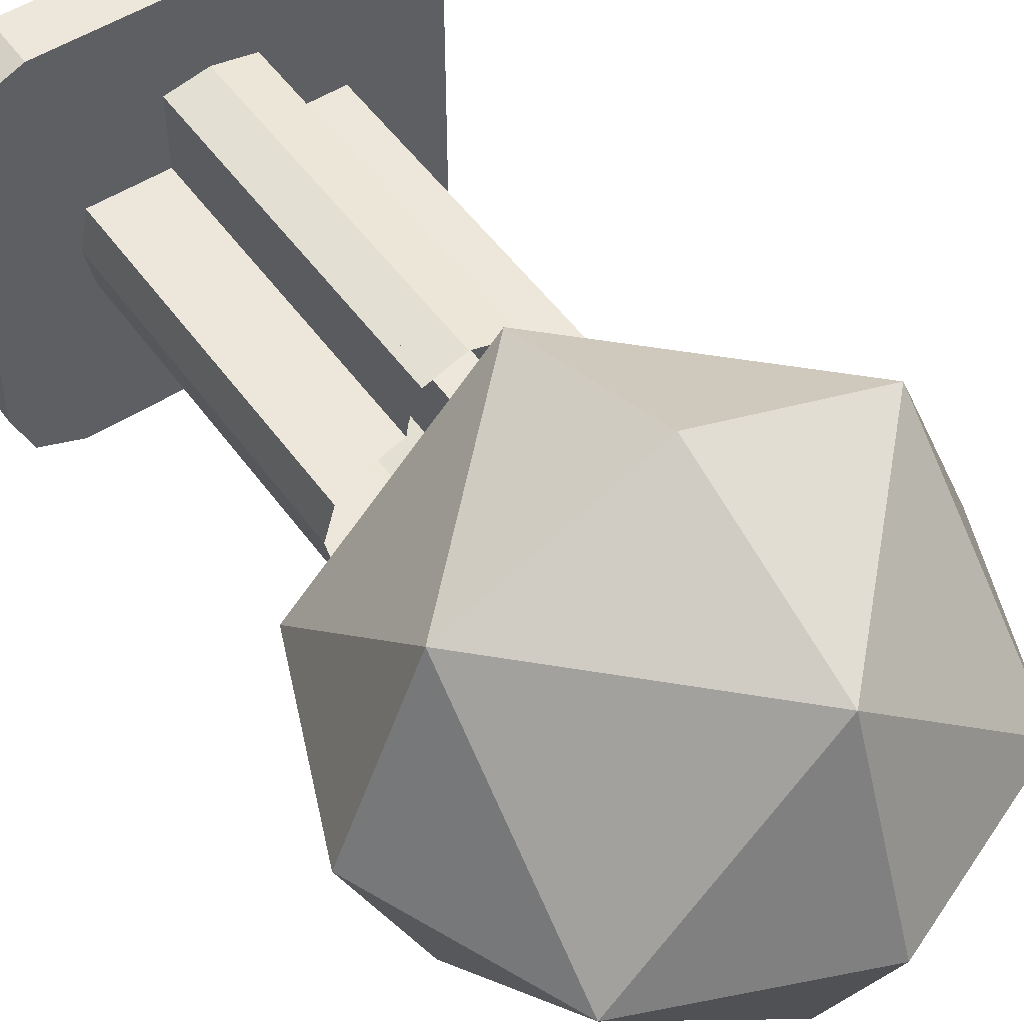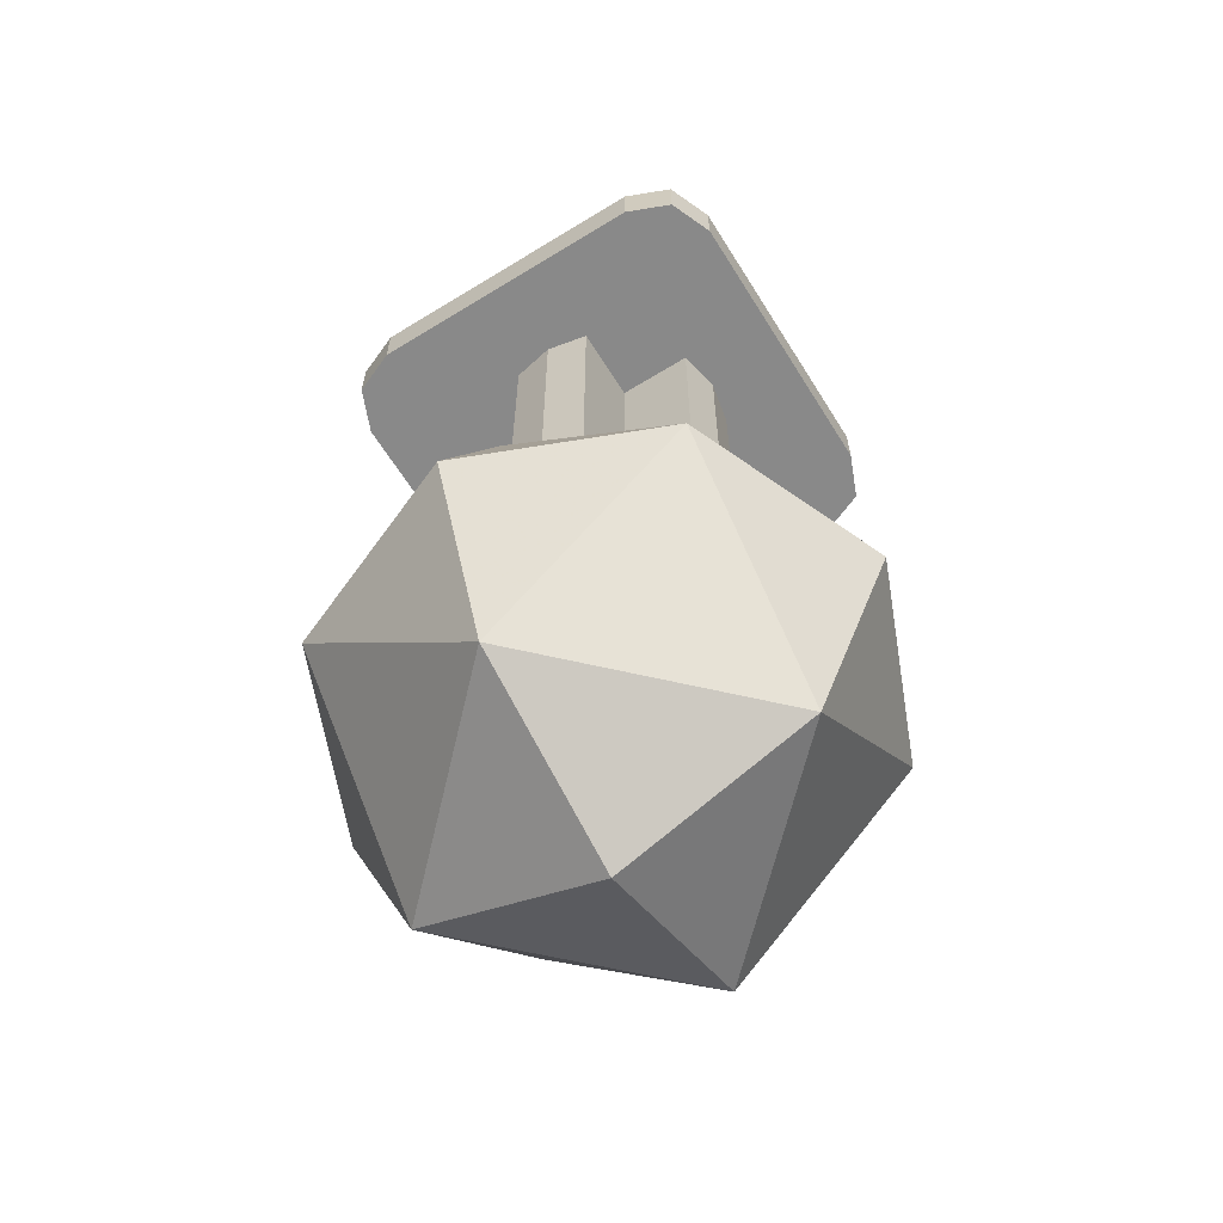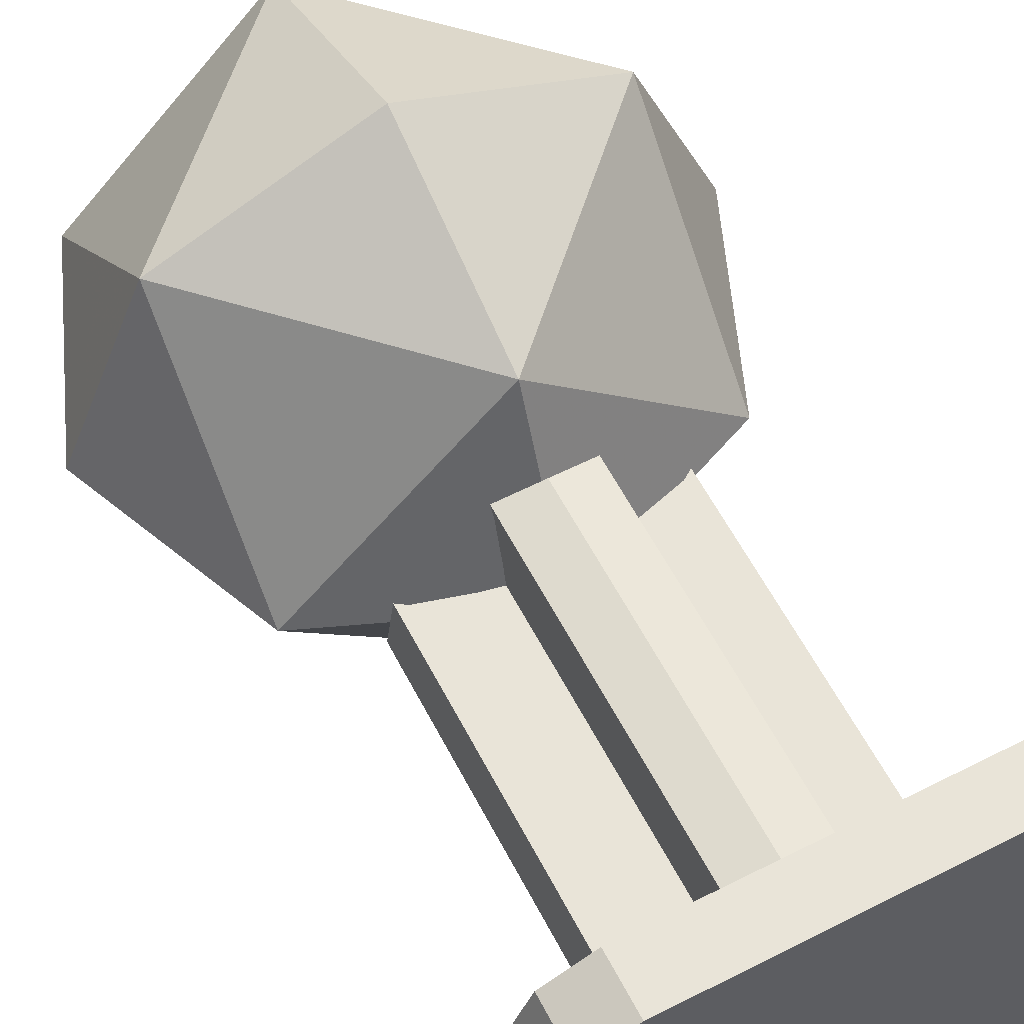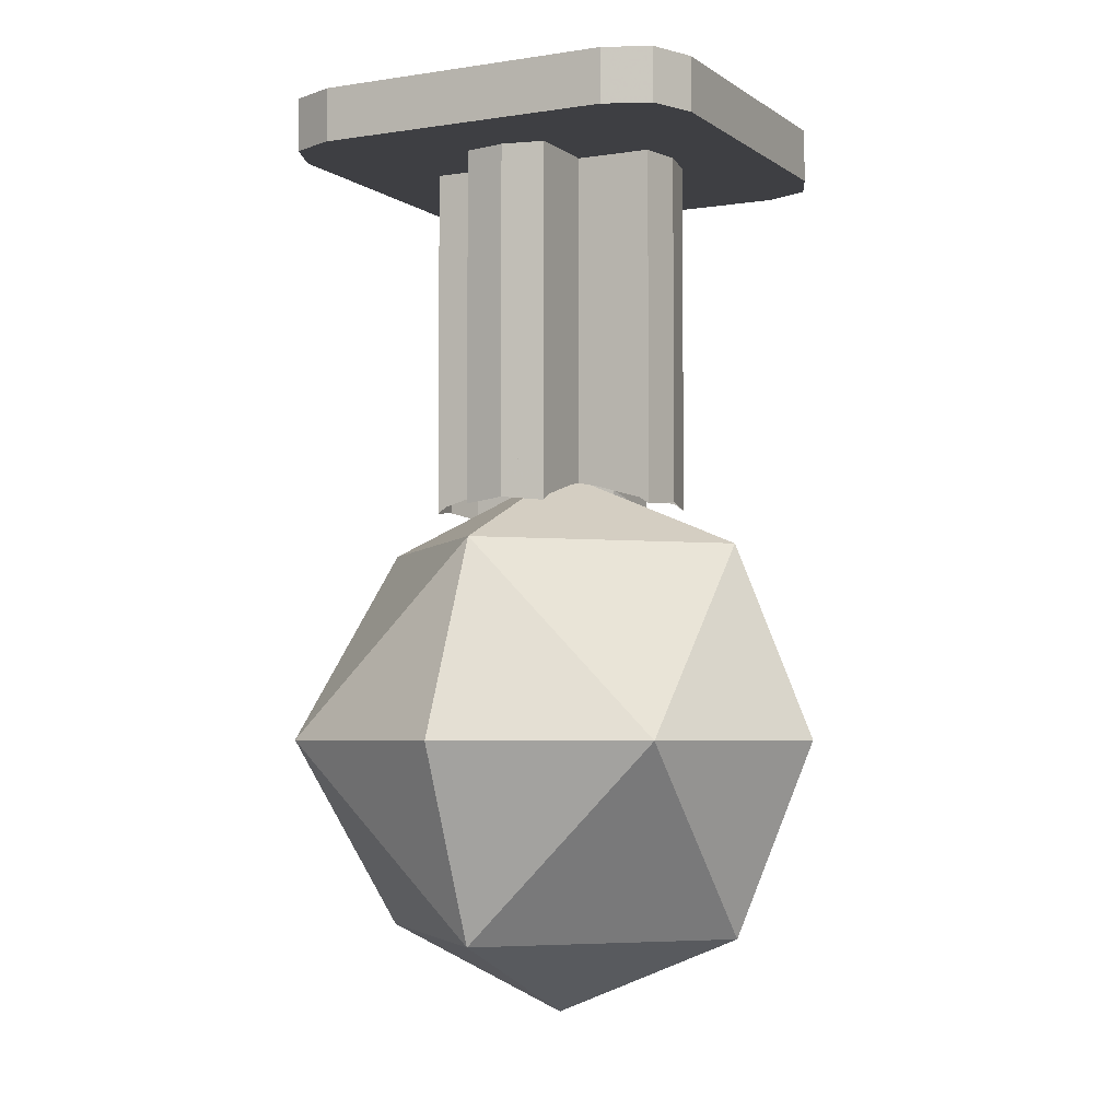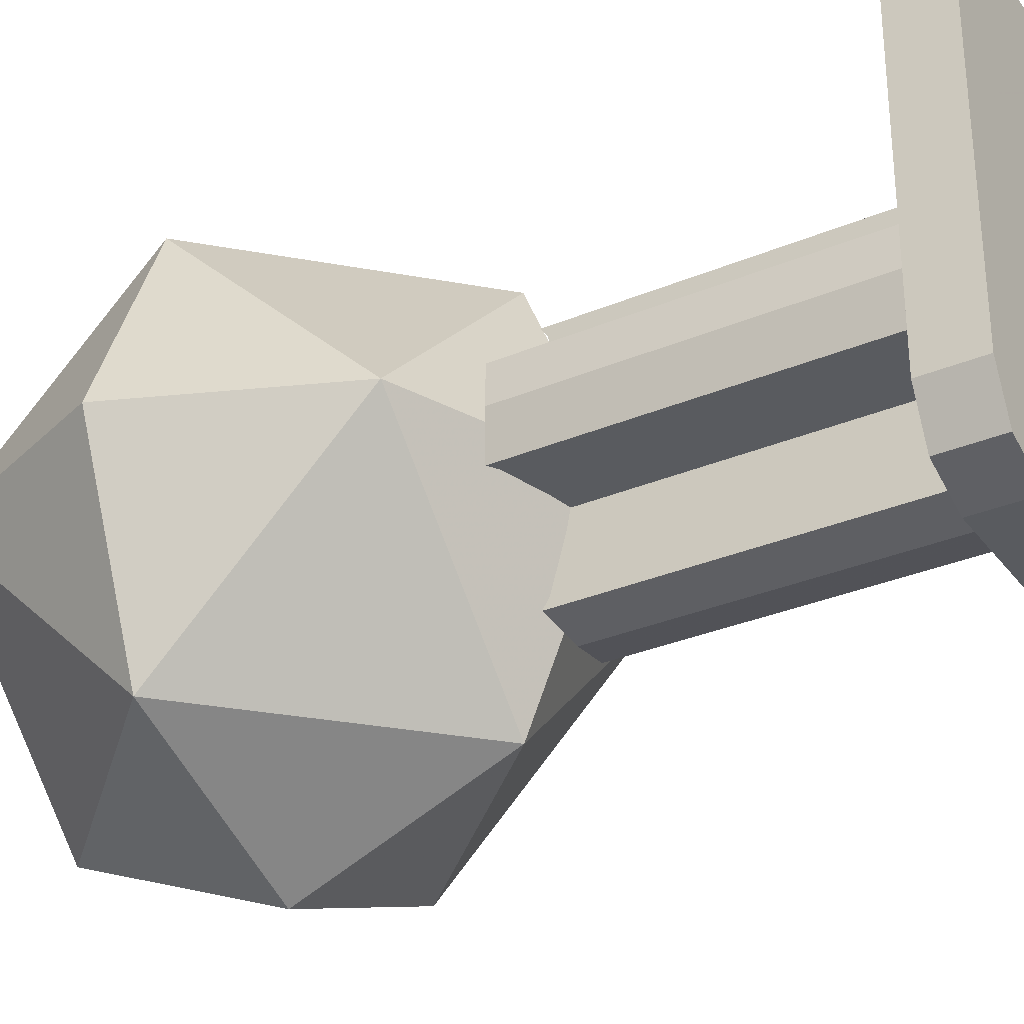
<metadata>
{"format":"obj","ext":"obj","renderer":"f3d","projection":"perspective","resolution":1024,"background":"white","views":[{"elev":51.7,"azim":145.3,"up":"+Y"},{"elev":-63.2,"azim":121.9,"up":"+Z"},{"elev":59.9,"azim":-27.5,"up":"+Y"},{"elev":-4.3,"azim":-153.2,"up":"+Z"},{"elev":-32.1,"azim":-59.5,"up":"+Y"}]}
</metadata>
<code>
v 0.6405 0 0
v 0.4529 0 -0.4529
v 0.4529 0.4529 0
v 0 0.4529 -0.4529
v 0 0.6405 0
v 0.4529 0.4529 0
v 0.4529 0 -0.4529
v 0 0.4529 -0.4529
v 0.4529 0.4529 0
v 0 0 -0.6405
v 0 0.4529 -0.4529
v 0.4529 0 -0.4529
v 0.6405 0 0
v 0.4529 0 -0.4529
v 0.4529 -0.4529 0
v 0 -0.4529 -0.4529
v 0 -0.6405 0
v 0.4529 -0.4529 0
v 0.4529 0 -0.4529
v 0 -0.4529 -0.4529
v 0.4529 -0.4529 0
v 0 0 -0.6405
v 0 -0.4529 -0.4529
v 0.4529 0 -0.4529
v 0.6405 0 0
v 0.4529 0 0.4529
v 0.4529 0.4529 0
v 0 0.4529 0.4529
v 0 0.6405 0
v 0.4529 0.4529 0
v 0.4529 0 0.4529
v 0 0.4529 0.4529
v 0.4529 0.4529 0
v 0 0 0.6405
v 0 0.4529 0.4529
v 0.4529 0 0.4529
v 0.6405 0 0
v 0.4529 0 0.4529
v 0.4529 -0.4529 0
v 0 -0.4529 0.4529
v 0 -0.6405 0
v 0.4529 -0.4529 0
v 0.4529 0 0.4529
v 0 -0.4529 0.4529
v 0.4529 -0.4529 0
v 0 0 0.6405
v 0 -0.4529 0.4529
v 0.4529 0 0.4529
v -0.6405 0 0
v -0.4529 0 -0.4529
v -0.4529 0.4529 0
v 0 0.4529 -0.4529
v 0 0.6405 0
v -0.4529 0.4529 0
v -0.4529 0 -0.4529
v 0 0.4529 -0.4529
v -0.4529 0.4529 0
v 0 0 -0.6405
v 0 0.4529 -0.4529
v -0.4529 0 -0.4529
v -0.6405 0 0
v -0.4529 0 -0.4529
v -0.4529 -0.4529 0
v 0 -0.4529 -0.4529
v 0 -0.6405 0
v -0.4529 -0.4529 0
v -0.4529 0 -0.4529
v 0 -0.4529 -0.4529
v -0.4529 -0.4529 0
v 0 0 -0.6405
v 0 -0.4529 -0.4529
v -0.4529 0 -0.4529
v -0.6405 0 0
v -0.4529 0 0.4529
v -0.4529 0.4529 0
v 0 0.4529 0.4529
v 0 0.6405 0
v -0.4529 0.4529 0
v -0.4529 0 0.4529
v 0 0.4529 0.4529
v -0.4529 0.4529 0
v 0 0 0.6405
v 0 0.4529 0.4529
v -0.4529 0 0.4529
v -0.6405 0 0
v -0.4529 0 0.4529
v -0.4529 -0.4529 0
v 0 -0.4529 0.4529
v 0 -0.6405 0
v -0.4529 -0.4529 0
v -0.4529 0 0.4529
v 0 -0.4529 0.4529
v -0.4529 -0.4529 0
v 0 0 0.6405
v 0 -0.4529 0.4529
v -0.4529 0 0.4529
v 0.3 0 0.5551
v 0.2801 0.1 0.5451
v 0.2801 0.1 0.6405
v 0.3 0 0.6405
v 0.2801 0.1 0.6405
v 0.2801 0.1 0.5451
v 0.258 0.1 0.5598
v 0.2801 0.1 0.6405
v 0.258 0.1 0.5598
v 0.1451 0.1 0.5918
v 0.1 0.1 0.6007
v 0.1 0.1 0.6405
v 0.2801 0.1 0.6405
v 0.1451 0.1 0.5918
v 0.1 0.2801 0.6405
v 0.1 0.1 0.6405
v 0.1 0.1 0.6007
v 0.1 0.1451 0.5918
v 0.1 0.2801 0.6405
v 0.1 0.1451 0.5918
v 0.1 0.258 0.5598
v 0.1 0.258 0.5598
v 0.1 0.2801 0.5451
v 0.1 0.2801 0.6405
v 0 0.3 0.6405
v 0.1 0.2801 0.6405
v 0.1 0.2801 0.5451
v 0 0.3 0.5551
v 0 0.3 0.5551
v -0.1 0.2801 0.5451
v -0.1 0.2801 0.6405
v 0 0.3 0.6405
v -0.1 0.2801 0.6405
v -0.1 0.2801 0.5451
v -0.1 0.258 0.5598
v -0.1 0.2801 0.6405
v -0.1 0.258 0.5598
v -0.1 0.1451 0.5918
v -0.1 0.1 0.6007
v -0.1 0.1 0.6405
v -0.1 0.2801 0.6405
v -0.1 0.1451 0.5918
v -0.2801 0.1 0.6405
v -0.1 0.1 0.6405
v -0.1 0.1 0.6007
v -0.1451 0.1 0.5918
v -0.2801 0.1 0.6405
v -0.1451 0.1 0.5918
v -0.258 0.1 0.5598
v -0.258 0.1 0.5598
v -0.2801 0.1 0.5451
v -0.2801 0.1 0.6405
v -0.3 0 0.6405
v -0.2801 0.1 0.6405
v -0.2801 0.1 0.5451
v -0.3 0 0.5551
v -0.3 0 0.5551
v -0.2801 -0.1 0.5451
v -0.2801 -0.1 0.6405
v -0.3 0 0.6405
v -0.2801 -0.1 0.6405
v -0.2801 -0.1 0.5451
v -0.258 -0.1 0.5598
v -0.2801 -0.1 0.6405
v -0.258 -0.1 0.5598
v -0.1451 -0.1 0.5918
v -0.1 -0.1 0.6007
v -0.1 -0.1 0.6405
v -0.2801 -0.1 0.6405
v -0.1451 -0.1 0.5918
v -0.1 -0.2801 0.6405
v -0.1 -0.1 0.6405
v -0.1 -0.1 0.6007
v -0.1 -0.1451 0.5918
v -0.1 -0.2801 0.6405
v -0.1 -0.1451 0.5918
v -0.1 -0.258 0.5598
v -0.1 -0.258 0.5598
v -0.1 -0.2801 0.5451
v -0.1 -0.2801 0.6405
v 0 -0.3 0.6405
v -0.1 -0.2801 0.6405
v -0.1 -0.2801 0.5451
v 0 -0.3 0.5551
v 0 -0.3 0.5551
v 0.1 -0.2801 0.5451
v 0.1 -0.2801 0.6405
v 0 -0.3 0.6405
v 0.1 -0.2801 0.6405
v 0.1 -0.2801 0.5451
v 0.1 -0.258 0.5598
v 0.1 -0.2801 0.6405
v 0.1 -0.258 0.5598
v 0.1 -0.1451 0.5918
v 0.1 -0.1 0.6007
v 0.1 -0.1 0.6405
v 0.1 -0.2801 0.6405
v 0.1 -0.1451 0.5918
v 0.2801 -0.1 0.6405
v 0.1 -0.1 0.6405
v 0.1 -0.1 0.6007
v 0.1451 -0.1 0.5918
v 0.2801 -0.1 0.6405
v 0.1451 -0.1 0.5918
v 0.258 -0.1 0.5598
v 0.258 -0.1 0.5598
v 0.2801 -0.1 0.5451
v 0.2801 -0.1 0.6405
v 0.3 0 0.6405
v 0.2801 -0.1 0.6405
v 0.2801 -0.1 0.5451
v 0.3 0 0.5551
v 0.1 0.1 1.375
v 0.1 0.1 0.6405
v 0.1 0.2801 0.6405
v 0.1 0.2801 1.375
v 0.2801 0.1 0.6405
v 0.1 0.1 0.6405
v 0.1 0.1 1.375
v 0.2801 0.1 1.375
v -0.1 0.1 1.375
v -0.1 0.1 0.6405
v -0.1 0.2801 0.6405
v -0.1 0.2801 1.375
v -0.2801 0.1 0.6405
v -0.1 0.1 0.6405
v -0.1 0.1 1.375
v -0.2801 0.1 1.375
v -0.1 -0.1 1.375
v -0.1 -0.1 0.6405
v -0.1 -0.2801 0.6405
v -0.1 -0.2801 1.375
v -0.2801 -0.1 0.6405
v -0.1 -0.1 0.6405
v -0.1 -0.1 1.375
v -0.2801 -0.1 1.375
v 0.1 -0.1 1.375
v 0.1 -0.1 0.6405
v 0.1 -0.2801 0.6405
v 0.1 -0.2801 1.375
v 0.2801 -0.1 0.6405
v 0.1 -0.1 0.6405
v 0.1 -0.1 1.375
v 0.2801 -0.1 1.375
v 0.2801 0.1 0.6405
v 0.2801 0.1 1.375
v 0.3 0 1.375
v 0.3 0 0.6405
v 0.1 0.2801 0.6405
v 0 0.3 0.6405
v 0 0.3 1.375
v 0.1 0.2801 1.375
v -0.1 0.2801 0.6405
v -0.1 0.2801 1.375
v 0 0.3 1.375
v 0 0.3 0.6405
v -0.2801 0.1 0.6405
v -0.3 0 0.6405
v -0.3 0 1.375
v -0.2801 0.1 1.375
v -0.2801 -0.1 0.6405
v -0.2801 -0.1 1.375
v -0.3 0 1.375
v -0.3 0 0.6405
v 0.1 -0.2801 0.6405
v 0.1 -0.2801 1.375
v 0 -0.3 1.375
v 0 -0.3 0.6405
v -0.1 -0.2801 0.6405
v 0 -0.3 0.6405
v 0 -0.3 1.375
v -0.1 -0.2801 1.375
v 0.2801 -0.1 0.6405
v 0.3 0 0.6405
v 0.3 0 1.375
v 0.2801 -0.1 1.375
v 0.35 0.5 1.5
v 0.35 0.5 1.375
v -0.35 0.5 1.375
v -0.35 0.5 1.5
v 0.35 -0.5 1.375
v 0.35 -0.5 1.5
v -0.35 -0.5 1.5
v -0.35 -0.5 1.375
v -0.5 0.35 1.5
v -0.5 0.35 1.375
v -0.5 -0.35 1.375
v -0.5 -0.35 1.5
v 0.5 0.35 1.375
v 0.5 0.35 1.5
v 0.5 -0.35 1.5
v 0.5 -0.35 1.375
v 0.4561 0.4561 1.375
v 0.35 0.5 1.375
v 0.35 0.5 1.5
v 0.4561 0.4561 1.5
v 0.5 0.35 1.375
v 0.4561 0.4561 1.375
v 0.4561 0.4561 1.5
v 0.5 0.35 1.5
v -0.4561 0.4561 1.375
v -0.5 0.35 1.375
v -0.5 0.35 1.5
v -0.4561 0.4561 1.5
v -0.35 0.5 1.375
v -0.4561 0.4561 1.375
v -0.4561 0.4561 1.5
v -0.35 0.5 1.5
v 0.4561 -0.4561 1.375
v 0.5 -0.35 1.375
v 0.5 -0.35 1.5
v 0.4561 -0.4561 1.5
v 0.35 -0.5 1.375
v 0.4561 -0.4561 1.375
v 0.4561 -0.4561 1.5
v 0.35 -0.5 1.5
v -0.4561 -0.4561 1.375
v -0.35 -0.5 1.375
v -0.35 -0.5 1.5
v -0.4561 -0.4561 1.5
v -0.5 -0.35 1.375
v -0.4561 -0.4561 1.375
v -0.4561 -0.4561 1.5
v -0.5 -0.35 1.5
v 0.5 -0.35 1.375
v 0.4561 -0.4561 1.375
v 0.35 -0.5 1.375
v 0.5 -0.35 1.5
v 0.4561 -0.4561 1.5
v 0.35 -0.5 1.5
v -0.5 -0.35 1.375
v -0.4561 -0.4561 1.375
v -0.35 -0.5 1.375
v -0.5 -0.35 1.5
v -0.4561 -0.4561 1.5
v -0.35 -0.5 1.5
v 0.5 0.35 1.375
v 0.4561 0.4561 1.375
v 0.35 0.5 1.375
v 0.5 0.35 1.5
v 0.4561 0.4561 1.5
v 0.35 0.5 1.5
v -0.5 0.35 1.375
v -0.4561 0.4561 1.375
v -0.35 0.5 1.375
v -0.5 0.35 1.5
v -0.4561 0.4561 1.5
v -0.35 0.5 1.5
v 0.35 0.5 1.375
v 0.5 0.35 1.375
v 0.5 -0.35 1.375
v 0.35 -0.5 1.375
v 0.35 0.5 1.375
v 0.35 -0.5 1.375
v -0.35 -0.5 1.375
v -0.5 -0.35 1.375
v 0.35 0.5 1.375
v -0.5 -0.35 1.375
v -0.5 0.35 1.375
v -0.35 0.5 1.375
v 0.35 -0.5 1.5
v 0.5 -0.35 1.5
v 0.5 0.35 1.5
v 0.35 0.5 1.5
v 0.35 -0.5 1.5
v 0.35 0.5 1.5
v -0.35 0.5 1.5
v -0.5 0.35 1.5
v 0.35 -0.5 1.5
v -0.5 0.35 1.5
v -0.5 -0.35 1.5
v -0.35 -0.5 1.5
g mesh7409741
f 1 2 3
f 4 5 6
f 7 8 9
f 10 11 12
g mesh7409743
f 13 15 14
f 16 18 17
f 19 21 20
f 22 24 23
g mesh7409745
f 25 27 26
f 28 30 29
f 31 33 32
f 34 36 35
g mesh7409747
f 37 38 39
f 40 41 42
f 43 44 45
f 46 47 48
g mesh7409749
f 49 51 50
f 52 54 53
f 55 57 56
f 58 60 59
g mesh7409751
f 61 62 63
f 64 65 66
f 67 68 69
f 70 71 72
g mesh7409753
f 73 74 75
f 76 77 78
f 79 80 81
f 82 83 84
g mesh7409755
f 85 87 86
f 88 90 89
f 91 93 92
f 94 96 95
g mesh7409758
f 97 98 99
f 99 100 97
f 101 102 103
f 104 105 106
f 107 108 109
f 109 110 107
f 111 112 113
f 113 114 111
f 115 116 117
f 118 119 120
f 121 122 123
f 123 124 121
f 125 126 127
f 127 128 125
f 129 130 131
f 132 133 134
f 135 136 137
f 137 138 135
f 139 140 141
f 141 142 139
f 143 144 145
f 146 147 148
f 149 150 151
f 151 152 149
f 153 154 155
f 155 156 153
f 157 158 159
f 160 161 162
f 163 164 165
f 165 166 163
f 167 168 169
f 169 170 167
f 171 172 173
f 174 175 176
f 177 178 179
f 179 180 177
f 181 182 183
f 183 184 181
f 185 186 187
f 188 189 190
f 191 192 193
f 193 194 191
f 195 196 197
f 197 198 195
f 199 200 201
f 202 203 204
f 205 206 207
f 207 208 205
g mesh7409763
f 209 210 211
f 211 212 209
g mesh7409764
f 213 214 215
f 215 216 213
g mesh7409766
f 217 219 218
f 219 217 220
g mesh7409767
f 221 223 222
f 223 221 224
g mesh7409769
f 225 226 227
f 227 228 225
g mesh7409770
f 229 230 231
f 231 232 229
g mesh7409772
f 233 235 234
f 235 233 236
g mesh7409773
f 237 239 238
f 239 237 240
f 241 242 243
f 243 244 241
f 245 246 247
f 247 248 245
f 249 250 251
f 251 252 249
f 253 254 255
f 255 256 253
f 257 258 259
f 259 260 257
f 261 262 263
f 263 264 261
f 265 266 267
f 267 268 265
f 269 270 271
f 271 272 269
g mesh7409777
f 273 274 275
f 275 276 273
g mesh7409779
f 277 278 279
f 279 280 277
g mesh7409781
f 281 282 283
f 283 284 281
g mesh7409783
f 285 286 287
f 287 288 285
g mesh7409787
f 289 290 291
f 291 292 289
f 293 294 295
f 295 296 293
g mesh7409793
f 297 298 299
f 299 300 297
f 301 302 303
f 303 304 301
g mesh7409799
f 305 306 307
f 307 308 305
f 309 310 311
f 311 312 309
g mesh7409805
f 313 314 315
f 315 316 313
f 317 318 319
f 319 320 317
g mesh7409809
f 321 322 323
g mesh7409811
f 324 326 325
g mesh7409813
f 327 329 328
g mesh7409815
f 330 331 332
g mesh7409817
f 333 335 334
g mesh7409819
f 336 337 338
g mesh7409821
f 339 340 341
g mesh7409823
f 342 344 343
g mesh7409825
f 345 346 347
f 347 348 345
f 349 350 351
f 351 352 349
f 353 354 355
f 355 356 353
f 357 358 359
f 359 360 357
f 361 362 363
f 363 364 361
f 365 366 367
f 367 368 365

</code>
